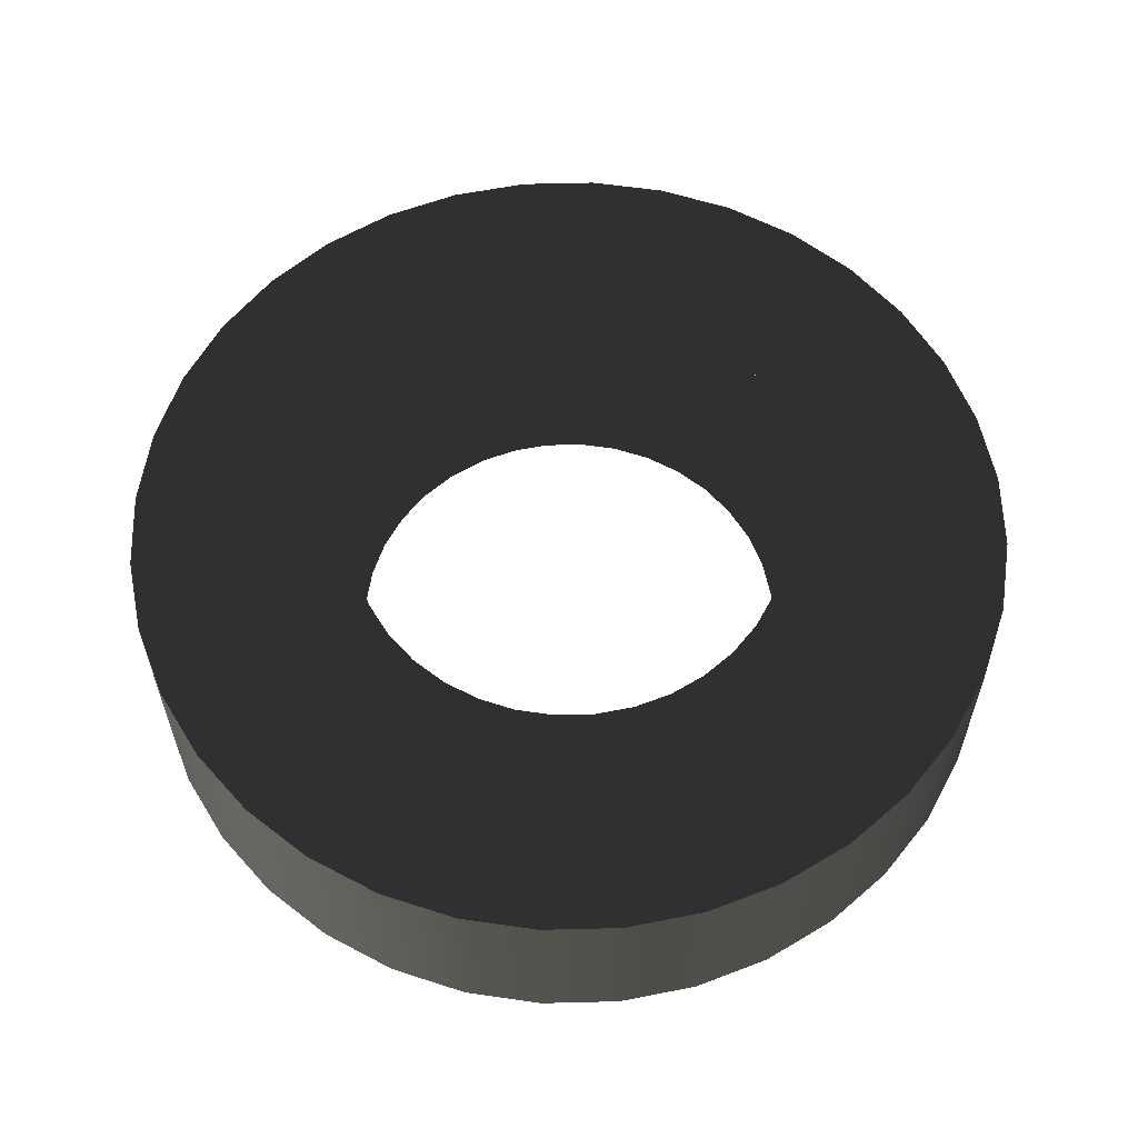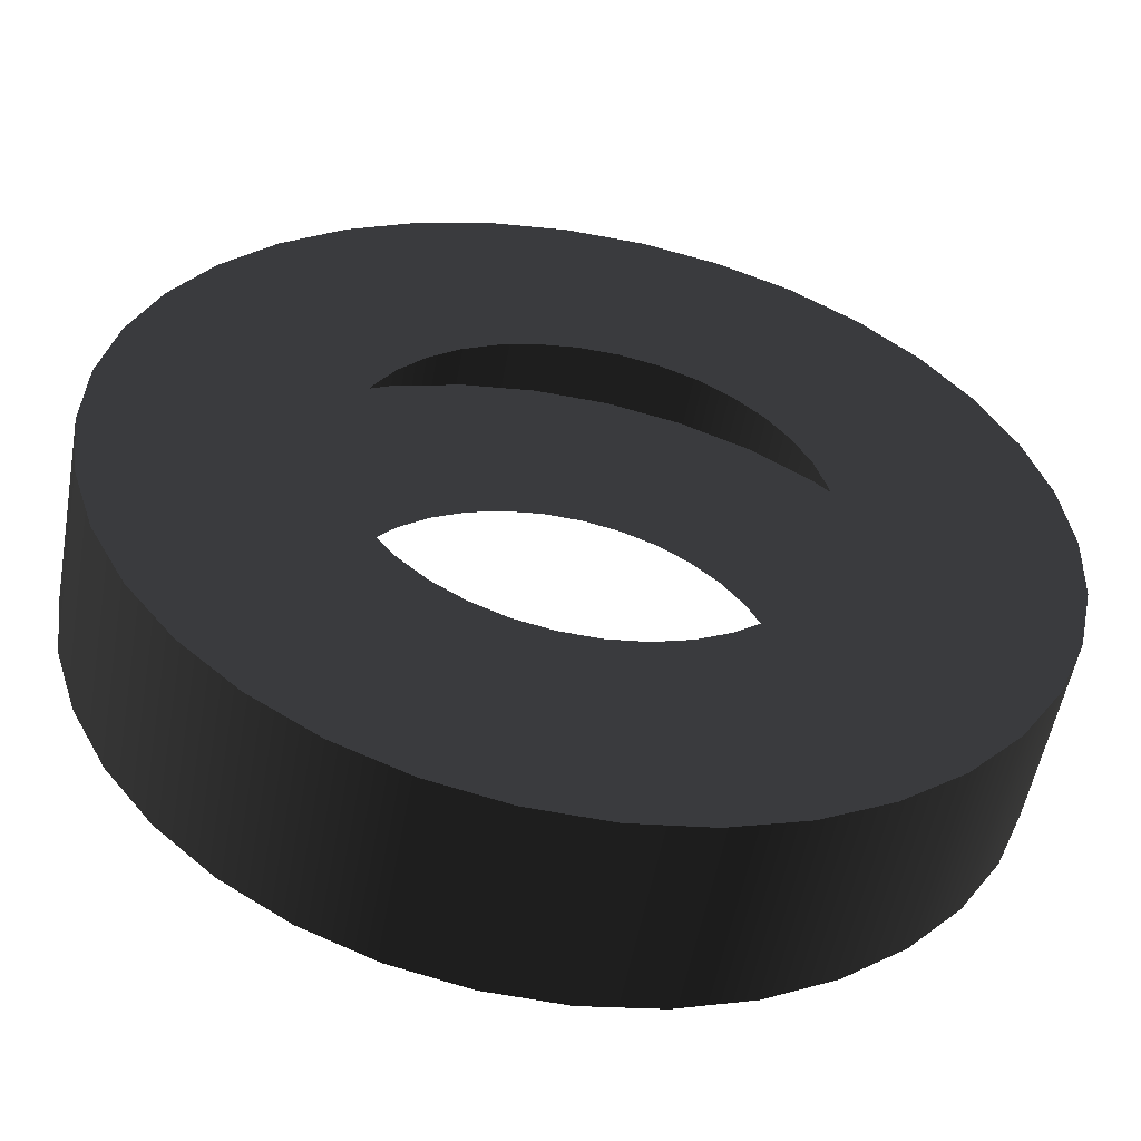
<metadata>
{"format":"obj","ext":"obj","renderer":"f3d","projection":"perspective","resolution":1024,"background":"white","views":[{"elev":59.3,"azim":16.1,"up":"+Y"},{"elev":-54.0,"azim":169.7,"up":"+Z"}]}
</metadata>
<code>
o #ID125
v -0.1083 -0.05976 -0.5167
v -0.1043 -0.05976 -0.5173
v -0.06811 -0.05976 -0.5186
v -0.1005 -0.05976 -0.5185
v -0.09686 -0.05976 -0.5204
v -0.09365 -0.05976 -0.5228
v -0.06502 -0.05976 -0.5261
v -0.09092 -0.05976 -0.5258
v -0.08875 -0.05976 -0.5293
v -0.06328 -0.05976 -0.534
v -0.08721 -0.05976 -0.533
v -0.08633 -0.05976 -0.537
v -0.06295 -0.05976 -0.5421
v -0.08617 -0.05976 -0.541
v -0.0867 -0.05976 -0.545
v -0.08793 -0.05976 -0.5489
v -0.06402 -0.05976 -0.5501
v -0.0898 -0.05976 -0.5525
v -0.09228 -0.05976 -0.5557
v -0.06647 -0.05976 -0.5578
v -0.09527 -0.05976 -0.5584
v -0.09869 -0.05976 -0.5606
v -0.1024 -0.05976 -0.5621
v -0.1064 -0.05976 -0.563
v -0.07022 -0.05976 -0.565
v -0.1104 -0.05976 -0.5632
v -0.1507 -0.05976 -0.5613
v -0.07517 -0.05976 -0.5714
v -0.1463 -0.05976 -0.5682
v -0.08115 -0.05976 -0.5769
v -0.1409 -0.05976 -0.5742
v -0.08799 -0.05976 -0.5812
v -0.1344 -0.05976 -0.5791
v -0.09549 -0.05976 -0.5843
v -0.1273 -0.05976 -0.5829
v -0.1034 -0.05976 -0.5861
v -0.1195 -0.05976 -0.5853
v -0.1115 -0.05976 -0.5864
v -0.1073 -0.05976 -0.4935
v -0.1154 -0.05976 -0.4939
v -0.09924 -0.05976 -0.4946
v -0.09152 -0.05976 -0.497
v -0.1233 -0.05976 -0.4956
v -0.08434 -0.05976 -0.5008
v -0.1308 -0.05976 -0.4987
v -0.07792 -0.05976 -0.5057
v -0.1376 -0.05976 -0.503
v -0.07245 -0.05976 -0.5117
v -0.1436 -0.05976 -0.5085
v -0.1485 -0.05976 -0.5149
v -0.1124 -0.05976 -0.5169
v -0.1163 -0.05976 -0.5178
v -0.1201 -0.05976 -0.5193
v -0.1235 -0.05976 -0.5215
v -0.1523 -0.05976 -0.5221
v -0.1265 -0.05976 -0.5242
v -0.129 -0.05976 -0.5274
v -0.1548 -0.05976 -0.5298
v -0.1308 -0.05976 -0.531
v -0.1321 -0.05976 -0.5349
v -0.1326 -0.05976 -0.5389
v -0.1558 -0.05976 -0.5378
v -0.1324 -0.05976 -0.5429
v -0.1316 -0.05976 -0.5469
v -0.1555 -0.05976 -0.5459
v -0.13 -0.05976 -0.5506
v -0.1278 -0.05976 -0.5541
v -0.1537 -0.05976 -0.5539
v -0.1251 -0.05976 -0.5571
v -0.1219 -0.05976 -0.5595
v -0.1183 -0.05976 -0.5614
v -0.1145 -0.05976 -0.5626
v -0.1507 -0.05976 -0.5613
v -0.1145 -0.05976 -0.5626
v -0.1104 -0.05976 -0.5632
v -0.1537 -0.05976 -0.5539
v -0.1183 -0.05976 -0.5614
v -0.1219 -0.05976 -0.5595
v -0.1251 -0.05976 -0.5571
v -0.1278 -0.05976 -0.5541
v -0.1555 -0.05976 -0.5459
v -0.13 -0.05976 -0.5506
v -0.1316 -0.05976 -0.5469
v -0.1558 -0.05976 -0.5378
v -0.1324 -0.05976 -0.5429
v -0.1326 -0.05976 -0.5389
v -0.1548 -0.05976 -0.5298
v -0.1321 -0.05976 -0.5349
v -0.1308 -0.05976 -0.531
v -0.129 -0.05976 -0.5274
v -0.1523 -0.05976 -0.5221
v -0.1265 -0.05976 -0.5242
v -0.1235 -0.05976 -0.5215
v -0.1485 -0.05976 -0.5149
v -0.1201 -0.05976 -0.5193
v -0.1163 -0.05976 -0.5178
v -0.1124 -0.05976 -0.5169
v -0.1083 -0.05976 -0.5167
v -0.1436 -0.05976 -0.5085
v -0.06811 -0.05976 -0.5186
v -0.07245 -0.05976 -0.5117
v -0.1376 -0.05976 -0.503
v -0.07792 -0.05976 -0.5057
v -0.1308 -0.05976 -0.4987
v -0.08434 -0.05976 -0.5008
v -0.1233 -0.05976 -0.4956
v -0.09152 -0.05976 -0.497
v -0.1154 -0.05976 -0.4939
v -0.09924 -0.05976 -0.4946
v -0.1073 -0.05976 -0.4935
v -0.1195 -0.05976 -0.5853
v -0.1034 -0.05976 -0.5861
v -0.1115 -0.05976 -0.5864
v -0.1273 -0.05976 -0.5829
v -0.09549 -0.05976 -0.5843
v -0.1344 -0.05976 -0.5791
v -0.08799 -0.05976 -0.5812
v -0.1409 -0.05976 -0.5742
v -0.08115 -0.05976 -0.5769
v -0.1463 -0.05976 -0.5682
v -0.07517 -0.05976 -0.5714
v -0.07022 -0.05976 -0.565
v -0.1064 -0.05976 -0.563
v -0.06647 -0.05976 -0.5578
v -0.1024 -0.05976 -0.5621
v -0.09869 -0.05976 -0.5606
v -0.09527 -0.05976 -0.5584
v -0.09228 -0.05976 -0.5557
v -0.06402 -0.05976 -0.5501
v -0.0898 -0.05976 -0.5525
v -0.08793 -0.05976 -0.5489
v -0.06295 -0.05976 -0.5421
v -0.0867 -0.05976 -0.545
v -0.08617 -0.05976 -0.541
v -0.08633 -0.05976 -0.537
v -0.06328 -0.05976 -0.534
v -0.08721 -0.05976 -0.533
v -0.08875 -0.05976 -0.5293
v -0.06502 -0.05976 -0.5261
v -0.09092 -0.05976 -0.5258
v -0.09365 -0.05976 -0.5228
v -0.09686 -0.05976 -0.5204
v -0.1005 -0.05976 -0.5185
v -0.1043 -0.05976 -0.5173
v -0.1308 -0.03962 -0.4987
v -0.1308 -0.05976 -0.4987
v -0.1233 -0.03962 -0.4956
v -0.1233 -0.05976 -0.4956
v -0.1308 -0.05976 -0.4987
v -0.1233 -0.03962 -0.4956
v -0.1233 -0.05976 -0.4956
v -0.1308 -0.03962 -0.4987
v -0.1154 -0.03962 -0.4939
v -0.1154 -0.05976 -0.4939
v -0.1154 -0.03962 -0.4939
v -0.1154 -0.05976 -0.4939
v -0.1073 -0.03962 -0.4935
v -0.1073 -0.05976 -0.4935
v -0.1073 -0.03962 -0.4935
v -0.1073 -0.05976 -0.4935
v -0.09924 -0.03962 -0.4946
v -0.09924 -0.05976 -0.4946
v -0.09924 -0.03962 -0.4946
v -0.09924 -0.05976 -0.4946
v -0.09152 -0.03962 -0.497
v -0.09152 -0.05976 -0.497
v -0.09152 -0.03962 -0.497
v -0.09152 -0.05976 -0.497
v -0.08434 -0.03962 -0.5008
v -0.08434 -0.05976 -0.5008
v -0.08434 -0.03962 -0.5008
v -0.08434 -0.05976 -0.5008
v -0.07792 -0.03962 -0.5057
v -0.07792 -0.05976 -0.5057
v -0.07792 -0.03962 -0.5057
v -0.07792 -0.05976 -0.5057
v -0.07245 -0.03962 -0.5117
v -0.07245 -0.05976 -0.5117
v -0.07245 -0.03962 -0.5117
v -0.07245 -0.05976 -0.5117
v -0.06811 -0.03962 -0.5186
v -0.06811 -0.05976 -0.5186
v -0.06811 -0.05976 -0.5186
v -0.06811 -0.03962 -0.5186
v -0.06502 -0.03962 -0.5261
v -0.06502 -0.05976 -0.5261
v -0.06502 -0.05976 -0.5261
v -0.06502 -0.03962 -0.5261
v -0.06328 -0.03962 -0.534
v -0.06328 -0.05976 -0.534
v -0.06328 -0.05976 -0.534
v -0.06328 -0.03962 -0.534
v -0.06295 -0.03962 -0.5421
v -0.06295 -0.05976 -0.5421
v -0.06295 -0.05976 -0.5421
v -0.06295 -0.03962 -0.5421
v -0.06402 -0.03962 -0.5501
v -0.06402 -0.05976 -0.5501
v -0.06402 -0.05976 -0.5501
v -0.06402 -0.03962 -0.5501
v -0.06647 -0.03962 -0.5578
v -0.06647 -0.05976 -0.5578
v -0.06647 -0.05976 -0.5578
v -0.06647 -0.03962 -0.5578
v -0.07022 -0.03962 -0.565
v -0.07022 -0.05976 -0.565
v -0.07022 -0.05976 -0.565
v -0.07022 -0.03962 -0.565
v -0.07517 -0.03962 -0.5714
v -0.07517 -0.05976 -0.5714
v -0.07517 -0.05976 -0.5714
v -0.07517 -0.03962 -0.5714
v -0.08115 -0.05976 -0.5769
v -0.08115 -0.03962 -0.5769
v -0.08115 -0.03962 -0.5769
v -0.08115 -0.05976 -0.5769
v -0.08799 -0.05976 -0.5812
v -0.08799 -0.03962 -0.5812
v -0.08799 -0.03962 -0.5812
v -0.08799 -0.05976 -0.5812
v -0.09549 -0.05976 -0.5843
v -0.09549 -0.03962 -0.5843
v -0.09549 -0.03962 -0.5843
v -0.09549 -0.05976 -0.5843
v -0.1034 -0.05976 -0.5861
v -0.1034 -0.03962 -0.5861
v -0.1034 -0.03962 -0.5861
v -0.1034 -0.05976 -0.5861
v -0.1115 -0.05976 -0.5864
v -0.1115 -0.03962 -0.5864
v -0.1115 -0.03962 -0.5864
v -0.1115 -0.05976 -0.5864
v -0.1195 -0.05976 -0.5853
v -0.1195 -0.03962 -0.5853
v -0.1195 -0.03962 -0.5853
v -0.1195 -0.05976 -0.5853
v -0.1273 -0.05976 -0.5829
v -0.1273 -0.03962 -0.5829
v -0.1273 -0.03962 -0.5829
v -0.1273 -0.05976 -0.5829
v -0.1344 -0.05976 -0.5791
v -0.1344 -0.03962 -0.5791
v -0.1344 -0.03962 -0.5791
v -0.1344 -0.05976 -0.5791
v -0.1409 -0.05976 -0.5742
v -0.1409 -0.03962 -0.5742
v -0.1409 -0.03962 -0.5742
v -0.1409 -0.05976 -0.5742
v -0.1463 -0.05976 -0.5682
v -0.1463 -0.03962 -0.5682
v -0.1463 -0.03962 -0.5682
v -0.1463 -0.05976 -0.5682
v -0.1507 -0.03962 -0.5613
v -0.1507 -0.05976 -0.5613
v -0.1507 -0.05976 -0.5613
v -0.1507 -0.03962 -0.5613
v -0.1537 -0.03962 -0.5539
v -0.1537 -0.05976 -0.5539
v -0.1537 -0.05976 -0.5539
v -0.1537 -0.03962 -0.5539
v -0.1555 -0.03962 -0.5459
v -0.1555 -0.05976 -0.5459
v -0.1555 -0.05976 -0.5459
v -0.1555 -0.03962 -0.5459
v -0.1558 -0.03962 -0.5378
v -0.1558 -0.05976 -0.5378
v -0.1558 -0.05976 -0.5378
v -0.1558 -0.03962 -0.5378
v -0.1548 -0.03962 -0.5298
v -0.1548 -0.05976 -0.5298
v -0.1548 -0.05976 -0.5298
v -0.1548 -0.03962 -0.5298
v -0.1523 -0.03962 -0.5221
v -0.1523 -0.05976 -0.5221
v -0.1523 -0.05976 -0.5221
v -0.1523 -0.03962 -0.5221
v -0.1485 -0.03962 -0.5149
v -0.1485 -0.05976 -0.5149
v -0.1485 -0.05976 -0.5149
v -0.1485 -0.03962 -0.5149
v -0.1436 -0.03962 -0.5085
v -0.1436 -0.05976 -0.5085
v -0.1436 -0.05976 -0.5085
v -0.1436 -0.03962 -0.5085
v -0.1376 -0.03962 -0.503
v -0.1376 -0.05976 -0.503
v -0.1376 -0.03962 -0.503
v -0.1376 -0.05976 -0.503
v -0.1083 -0.03962 -0.5167
v -0.1124 -0.03962 -0.5169
v -0.1485 -0.03962 -0.5149
v -0.1163 -0.03962 -0.5178
v -0.1201 -0.03962 -0.5193
v -0.1235 -0.03962 -0.5215
v -0.1523 -0.03962 -0.5221
v -0.1265 -0.03962 -0.5242
v -0.129 -0.03962 -0.5274
v -0.1548 -0.03962 -0.5298
v -0.1308 -0.03962 -0.531
v -0.1321 -0.03962 -0.5349
v -0.1558 -0.03962 -0.5378
v -0.1326 -0.03962 -0.5389
v -0.1324 -0.03962 -0.5429
v -0.1316 -0.03962 -0.5469
v -0.1555 -0.03962 -0.5459
v -0.13 -0.03962 -0.5506
v -0.1278 -0.03962 -0.5541
v -0.1537 -0.03962 -0.5539
v -0.1251 -0.03962 -0.5571
v -0.1219 -0.03962 -0.5595
v -0.1183 -0.03962 -0.5614
v -0.1145 -0.03962 -0.5626
v -0.1507 -0.03962 -0.5613
v -0.1104 -0.03962 -0.5632
v -0.07022 -0.03962 -0.565
v -0.1463 -0.03962 -0.5682
v -0.07517 -0.03962 -0.5714
v -0.1409 -0.03962 -0.5742
v -0.08115 -0.03962 -0.5769
v -0.1344 -0.03962 -0.5791
v -0.08799 -0.03962 -0.5812
v -0.1273 -0.03962 -0.5829
v -0.09549 -0.03962 -0.5843
v -0.1195 -0.03962 -0.5853
v -0.1034 -0.03962 -0.5861
v -0.1115 -0.03962 -0.5864
v -0.1073 -0.03962 -0.4935
v -0.09924 -0.03962 -0.4946
v -0.1154 -0.03962 -0.4939
v -0.1233 -0.03962 -0.4956
v -0.09152 -0.03962 -0.497
v -0.1308 -0.03962 -0.4987
v -0.08434 -0.03962 -0.5008
v -0.1376 -0.03962 -0.503
v -0.07792 -0.03962 -0.5057
v -0.1436 -0.03962 -0.5085
v -0.07245 -0.03962 -0.5117
v -0.06811 -0.03962 -0.5186
v -0.1043 -0.03962 -0.5173
v -0.1005 -0.03962 -0.5185
v -0.09686 -0.03962 -0.5204
v -0.09365 -0.03962 -0.5228
v -0.06502 -0.03962 -0.5261
v -0.09092 -0.03962 -0.5258
v -0.08875 -0.03962 -0.5293
v -0.06328 -0.03962 -0.534
v -0.08721 -0.03962 -0.533
v -0.08633 -0.03962 -0.537
v -0.08617 -0.03962 -0.541
v -0.06295 -0.03962 -0.5421
v -0.0867 -0.03962 -0.545
v -0.08793 -0.03962 -0.5489
v -0.06402 -0.03962 -0.5501
v -0.0898 -0.03962 -0.5525
v -0.09228 -0.03962 -0.5557
v -0.06647 -0.03962 -0.5578
v -0.09527 -0.03962 -0.5584
v -0.09869 -0.03962 -0.5606
v -0.1024 -0.03962 -0.5621
v -0.1064 -0.03962 -0.563
v -0.07022 -0.03962 -0.565
v -0.1064 -0.03962 -0.563
v -0.1104 -0.03962 -0.5632
v -0.06647 -0.03962 -0.5578
v -0.1024 -0.03962 -0.5621
v -0.09869 -0.03962 -0.5606
v -0.09527 -0.03962 -0.5584
v -0.09228 -0.03962 -0.5557
v -0.06402 -0.03962 -0.5501
v -0.0898 -0.03962 -0.5525
v -0.08793 -0.03962 -0.5489
v -0.06295 -0.03962 -0.5421
v -0.0867 -0.03962 -0.545
v -0.08617 -0.03962 -0.541
v -0.06328 -0.03962 -0.534
v -0.08633 -0.03962 -0.537
v -0.08721 -0.03962 -0.533
v -0.08875 -0.03962 -0.5293
v -0.06502 -0.03962 -0.5261
v -0.09092 -0.03962 -0.5258
v -0.09365 -0.03962 -0.5228
v -0.06811 -0.03962 -0.5186
v -0.09686 -0.03962 -0.5204
v -0.1005 -0.03962 -0.5185
v -0.1043 -0.03962 -0.5173
v -0.1083 -0.03962 -0.5167
v -0.07245 -0.03962 -0.5117
v -0.1485 -0.03962 -0.5149
v -0.1436 -0.03962 -0.5085
v -0.07792 -0.03962 -0.5057
v -0.1376 -0.03962 -0.503
v -0.08434 -0.03962 -0.5008
v -0.1308 -0.03962 -0.4987
v -0.09152 -0.03962 -0.497
v -0.1233 -0.03962 -0.4956
v -0.09924 -0.03962 -0.4946
v -0.1154 -0.03962 -0.4939
v -0.1073 -0.03962 -0.4935
v -0.1034 -0.03962 -0.5861
v -0.1195 -0.03962 -0.5853
v -0.1115 -0.03962 -0.5864
v -0.09549 -0.03962 -0.5843
v -0.1273 -0.03962 -0.5829
v -0.08799 -0.03962 -0.5812
v -0.1344 -0.03962 -0.5791
v -0.08115 -0.03962 -0.5769
v -0.1409 -0.03962 -0.5742
v -0.07517 -0.03962 -0.5714
v -0.1463 -0.03962 -0.5682
v -0.1507 -0.03962 -0.5613
v -0.1145 -0.03962 -0.5626
v -0.1537 -0.03962 -0.5539
v -0.1183 -0.03962 -0.5614
v -0.1219 -0.03962 -0.5595
v -0.1251 -0.03962 -0.5571
v -0.1278 -0.03962 -0.5541
v -0.1555 -0.03962 -0.5459
v -0.13 -0.03962 -0.5506
v -0.1316 -0.03962 -0.5469
v -0.1558 -0.03962 -0.5378
v -0.1324 -0.03962 -0.5429
v -0.1326 -0.03962 -0.5389
v -0.1321 -0.03962 -0.5349
v -0.1548 -0.03962 -0.5298
v -0.1308 -0.03962 -0.531
v -0.129 -0.03962 -0.5274
v -0.1523 -0.03962 -0.5221
v -0.1265 -0.03962 -0.5242
v -0.1235 -0.03962 -0.5215
v -0.1201 -0.03962 -0.5193
v -0.1163 -0.03962 -0.5178
v -0.1124 -0.03962 -0.5169
f 3 2 1
f 3 4 2
f 3 5 4
f 3 6 5
f 7 6 3
f 7 8 6
f 7 9 8
f 10 9 7
f 10 11 9
f 10 12 11
f 13 12 10
f 13 14 12
f 13 15 14
f 13 16 15
f 17 16 13
f 17 18 16
f 17 19 18
f 20 19 17
f 20 21 19
f 20 22 21
f 20 23 22
f 20 24 23
f 25 24 20
f 25 26 24
f 25 27 26
f 28 27 25
f 28 29 27
f 30 29 28
f 30 31 29
f 32 31 30
f 32 33 31
f 34 33 32
f 34 35 33
f 36 35 34
f 36 37 35
f 37 36 38
f 41 40 39
f 42 40 41
f 42 43 40
f 44 43 42
f 44 45 43
f 46 45 44
f 46 47 45
f 48 47 46
f 48 49 47
f 3 49 48
f 1 49 3
f 1 50 49
f 51 50 1
f 52 50 51
f 53 50 52
f 54 50 53
f 54 55 50
f 56 55 54
f 57 55 56
f 57 58 55
f 59 58 57
f 60 58 59
f 61 58 60
f 61 62 58
f 63 62 61
f 64 62 63
f 64 65 62
f 66 65 64
f 67 65 66
f 67 68 65
f 69 68 67
f 70 68 69
f 71 68 70
f 72 68 71
f 72 27 68
f 27 72 26
f 75 74 73
f 76 73 74
f 77 76 74
f 78 76 77
f 79 76 78
f 80 76 79
f 81 76 80
f 82 81 80
f 83 81 82
f 84 81 83
f 85 84 83
f 86 84 85
f 87 84 86
f 88 87 86
f 89 87 88
f 90 87 89
f 91 87 90
f 92 91 90
f 93 91 92
f 94 91 93
f 95 94 93
f 96 94 95
f 97 94 96
f 98 94 97
f 99 94 98
f 100 99 98
f 101 99 100
f 102 99 101
f 103 102 101
f 104 102 103
f 105 104 103
f 106 104 105
f 107 106 105
f 108 106 107
f 109 108 107
f 110 108 109
f 113 112 111
f 114 111 112
f 115 114 112
f 116 114 115
f 117 116 115
f 118 116 117
f 119 118 117
f 120 118 119
f 121 120 119
f 73 120 121
f 122 73 121
f 75 73 122
f 123 75 122
f 124 123 122
f 125 123 124
f 126 125 124
f 127 126 124
f 128 127 124
f 129 128 124
f 130 128 129
f 131 130 129
f 132 131 129
f 133 131 132
f 134 133 132
f 135 134 132
f 136 135 132
f 137 135 136
f 138 137 136
f 139 138 136
f 140 138 139
f 141 140 139
f 100 141 139
f 142 141 100
f 143 142 100
f 144 143 100
f 98 144 100
f 147 146 145
f 146 147 148
f 151 150 149
f 152 149 150
f 153 148 147
f 148 153 154
f 156 155 151
f 150 151 155
f 157 154 153
f 154 157 158
f 160 159 156
f 155 156 159
f 161 158 157
f 158 161 162
f 164 163 160
f 159 160 163
f 165 162 161
f 162 165 166
f 168 167 164
f 163 164 167
f 169 166 165
f 166 169 170
f 172 171 168
f 167 168 171
f 173 170 169
f 170 173 174
f 176 175 172
f 171 172 175
f 177 174 173
f 174 177 178
f 180 179 176
f 175 176 179
f 182 177 181
f 177 182 178
f 180 183 179
f 184 179 183
f 186 181 185
f 181 186 182
f 183 187 184
f 188 184 187
f 190 185 189
f 185 190 186
f 187 191 188
f 192 188 191
f 194 189 193
f 189 194 190
f 191 195 192
f 196 192 195
f 198 193 197
f 193 198 194
f 195 199 196
f 200 196 199
f 202 197 201
f 197 202 198
f 199 203 200
f 204 200 203
f 206 201 205
f 201 206 202
f 203 207 204
f 208 204 207
f 210 205 209
f 205 210 206
f 207 211 208
f 212 208 211
f 210 214 213
f 214 210 209
f 212 211 215
f 216 215 211
f 213 218 217
f 218 213 214
f 215 216 219
f 220 219 216
f 217 222 221
f 222 217 218
f 219 220 223
f 224 223 220
f 221 226 225
f 226 221 222
f 223 224 227
f 228 227 224
f 225 230 229
f 230 225 226
f 227 228 231
f 232 231 228
f 229 234 233
f 234 229 230
f 231 232 235
f 236 235 232
f 233 238 237
f 238 233 234
f 235 236 239
f 240 239 236
f 237 242 241
f 242 237 238
f 239 240 243
f 244 243 240
f 241 246 245
f 246 241 242
f 243 244 247
f 248 247 244
f 245 250 249
f 250 245 246
f 247 248 251
f 252 251 248
f 254 250 253
f 250 254 249
f 252 255 251
f 256 251 255
f 258 253 257
f 253 258 254
f 255 259 256
f 260 256 259
f 262 257 261
f 257 262 258
f 259 263 260
f 264 260 263
f 266 261 265
f 261 266 262
f 263 267 264
f 268 264 267
f 270 265 269
f 265 270 266
f 267 271 268
f 272 268 271
f 274 269 273
f 269 274 270
f 271 275 272
f 276 272 275
f 278 273 277
f 273 278 274
f 275 279 276
f 280 276 279
f 282 277 281
f 277 282 278
f 279 283 280
f 284 280 283
f 285 282 281
f 282 285 286
f 288 287 283
f 284 283 287
f 145 286 285
f 286 145 146
f 149 152 288
f 287 288 152
f 291 290 289
f 291 292 290
f 291 293 292
f 291 294 293
f 295 294 291
f 295 296 294
f 295 297 296
f 298 297 295
f 298 299 297
f 298 300 299
f 301 300 298
f 301 302 300
f 301 303 302
f 301 304 303
f 305 304 301
f 305 306 304
f 305 307 306
f 308 307 305
f 308 309 307
f 308 310 309
f 308 311 310
f 308 312 311
f 313 312 308
f 313 314 312
f 313 315 314
f 316 315 313
f 316 317 315
f 318 317 316
f 318 319 317
f 320 319 318
f 320 321 319
f 322 321 320
f 322 323 321
f 324 323 322
f 324 325 323
f 325 324 326
f 329 328 327
f 330 328 329
f 330 331 328
f 332 331 330
f 332 333 331
f 334 333 332
f 334 335 333
f 336 335 334
f 336 337 335
f 291 337 336
f 289 337 291
f 289 338 337
f 339 338 289
f 340 338 339
f 341 338 340
f 342 338 341
f 342 343 338
f 344 343 342
f 345 343 344
f 345 346 343
f 347 346 345
f 348 346 347
f 349 346 348
f 349 350 346
f 351 350 349
f 352 350 351
f 352 353 350
f 354 353 352
f 355 353 354
f 355 356 353
f 357 356 355
f 358 356 357
f 359 356 358
f 360 356 359
f 360 315 356
f 315 360 314
f 363 362 361
f 364 361 362
f 365 364 362
f 366 364 365
f 367 364 366
f 368 364 367
f 369 364 368
f 370 369 368
f 371 369 370
f 372 369 371
f 373 372 371
f 374 372 373
f 375 372 374
f 376 375 374
f 377 375 376
f 378 375 377
f 379 375 378
f 380 379 378
f 381 379 380
f 382 379 381
f 383 382 381
f 384 382 383
f 385 382 384
f 386 382 385
f 387 382 386
f 388 387 386
f 389 387 388
f 390 387 389
f 391 390 389
f 392 390 391
f 393 392 391
f 394 392 393
f 395 394 393
f 396 394 395
f 397 396 395
f 398 396 397
f 401 400 399
f 402 399 400
f 403 402 400
f 404 402 403
f 405 404 403
f 406 404 405
f 407 406 405
f 408 406 407
f 409 408 407
f 361 408 409
f 410 361 409
f 363 361 410
f 411 363 410
f 412 411 410
f 413 411 412
f 414 413 412
f 415 414 412
f 416 415 412
f 417 416 412
f 418 416 417
f 419 418 417
f 420 419 417
f 421 419 420
f 422 421 420
f 423 422 420
f 424 423 420
f 425 423 424
f 426 425 424
f 427 426 424
f 428 426 427
f 429 428 427
f 388 429 427
f 430 429 388
f 431 430 388
f 432 431 388
f 386 432 388

</code>
